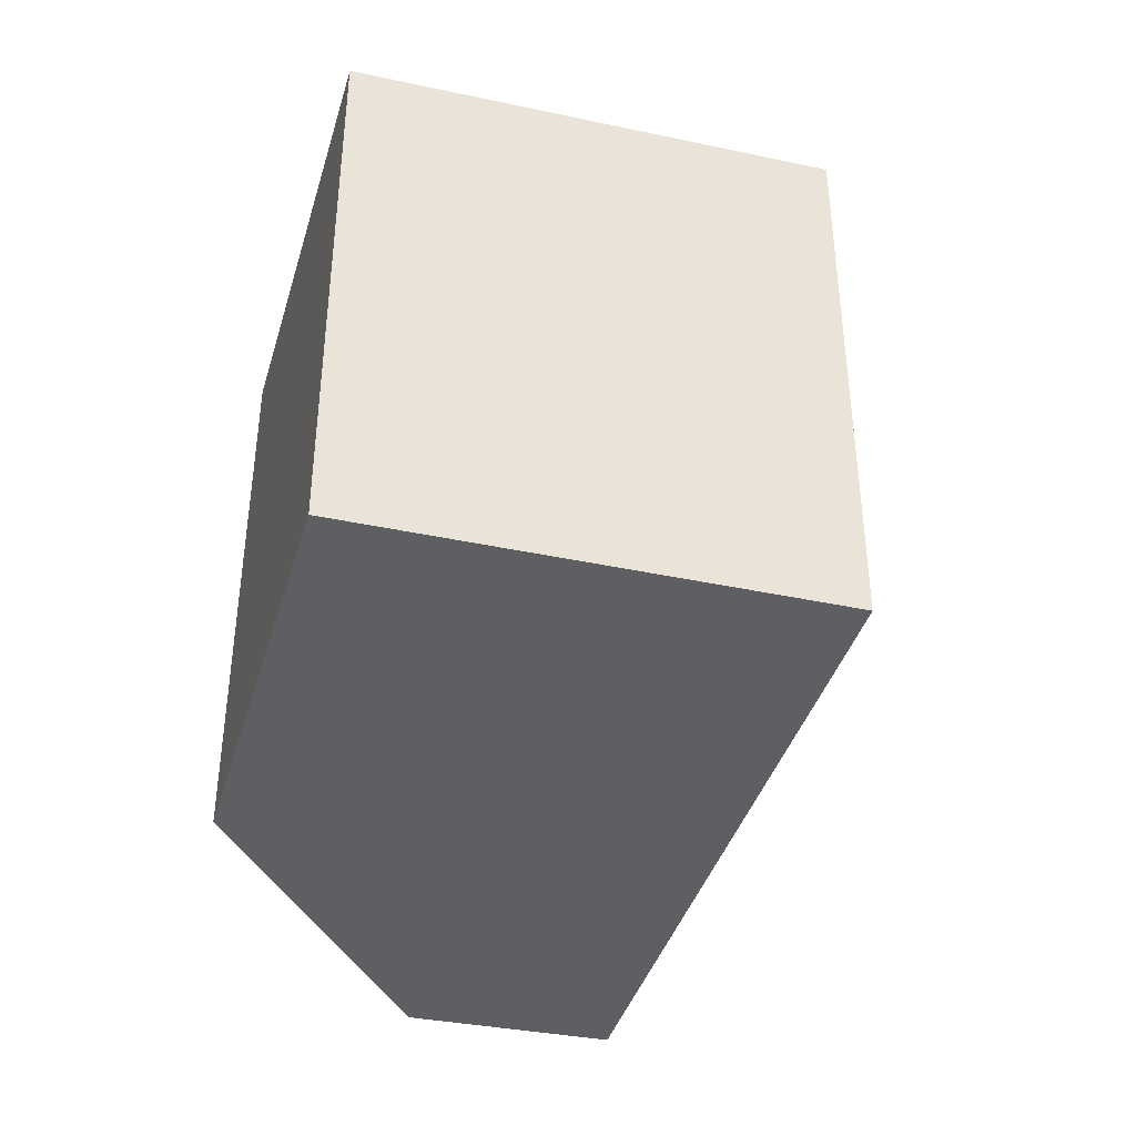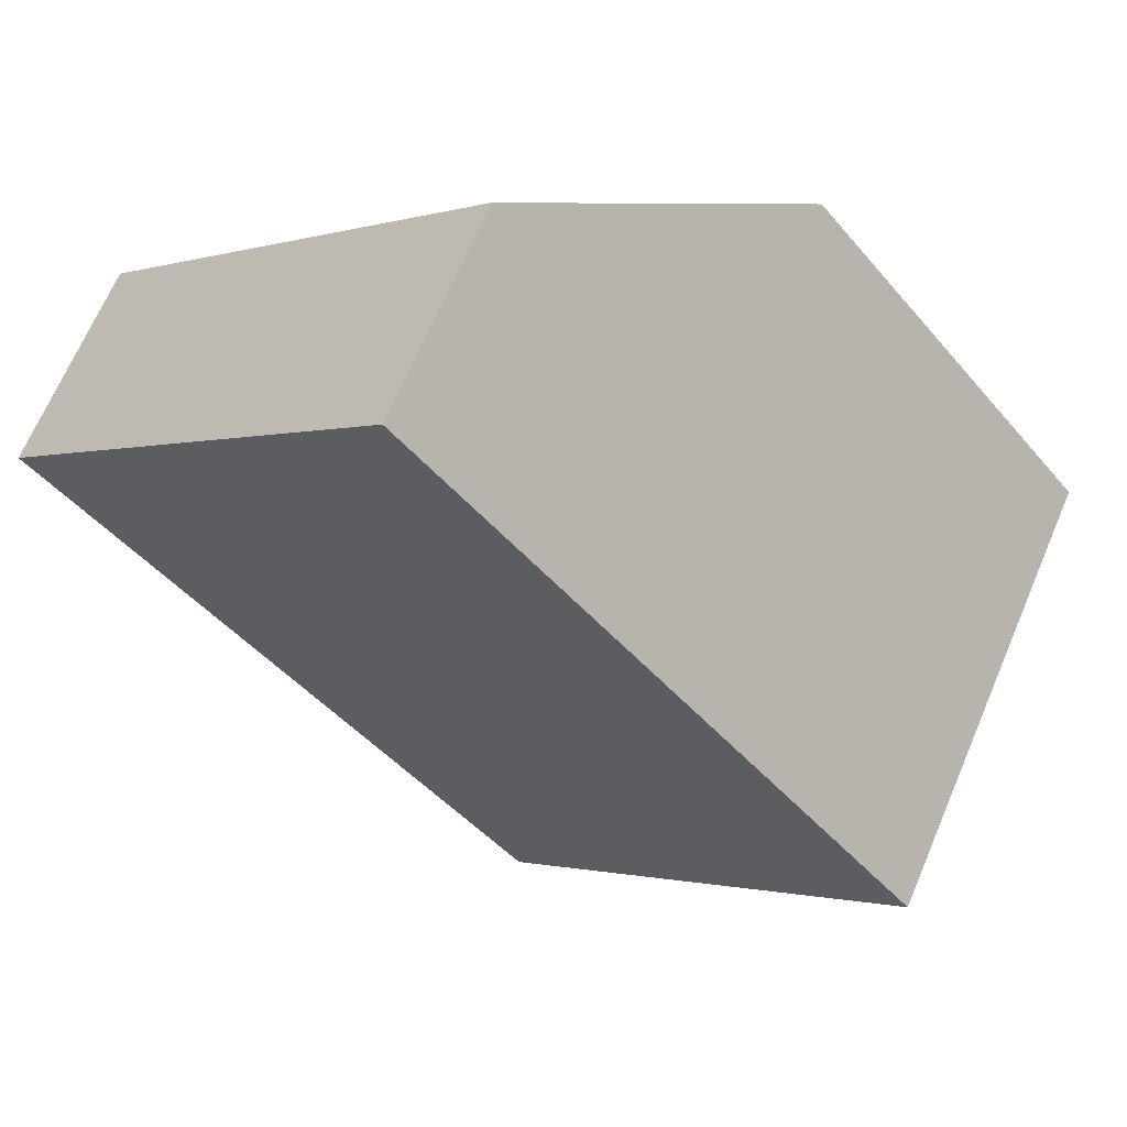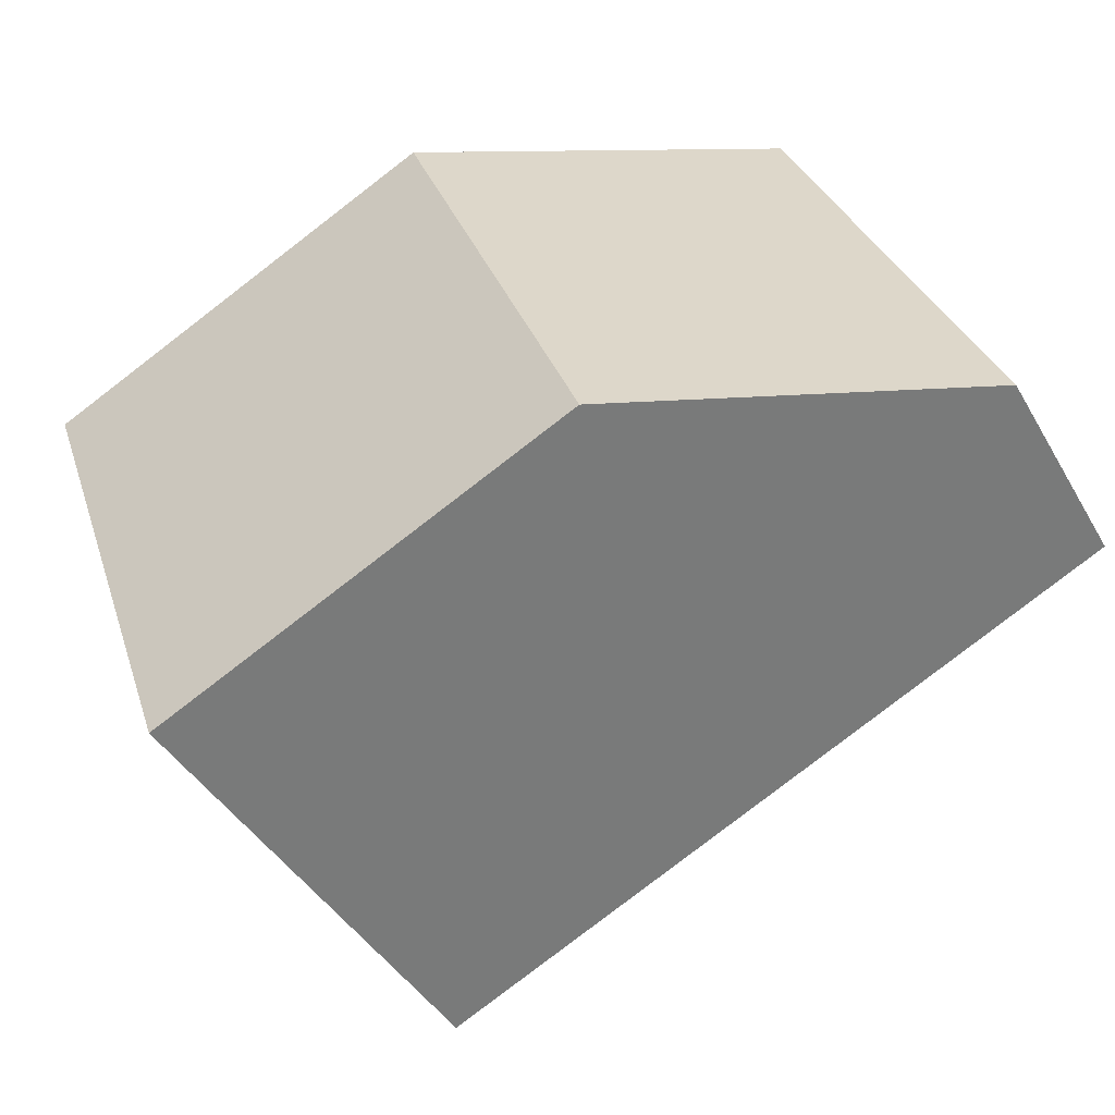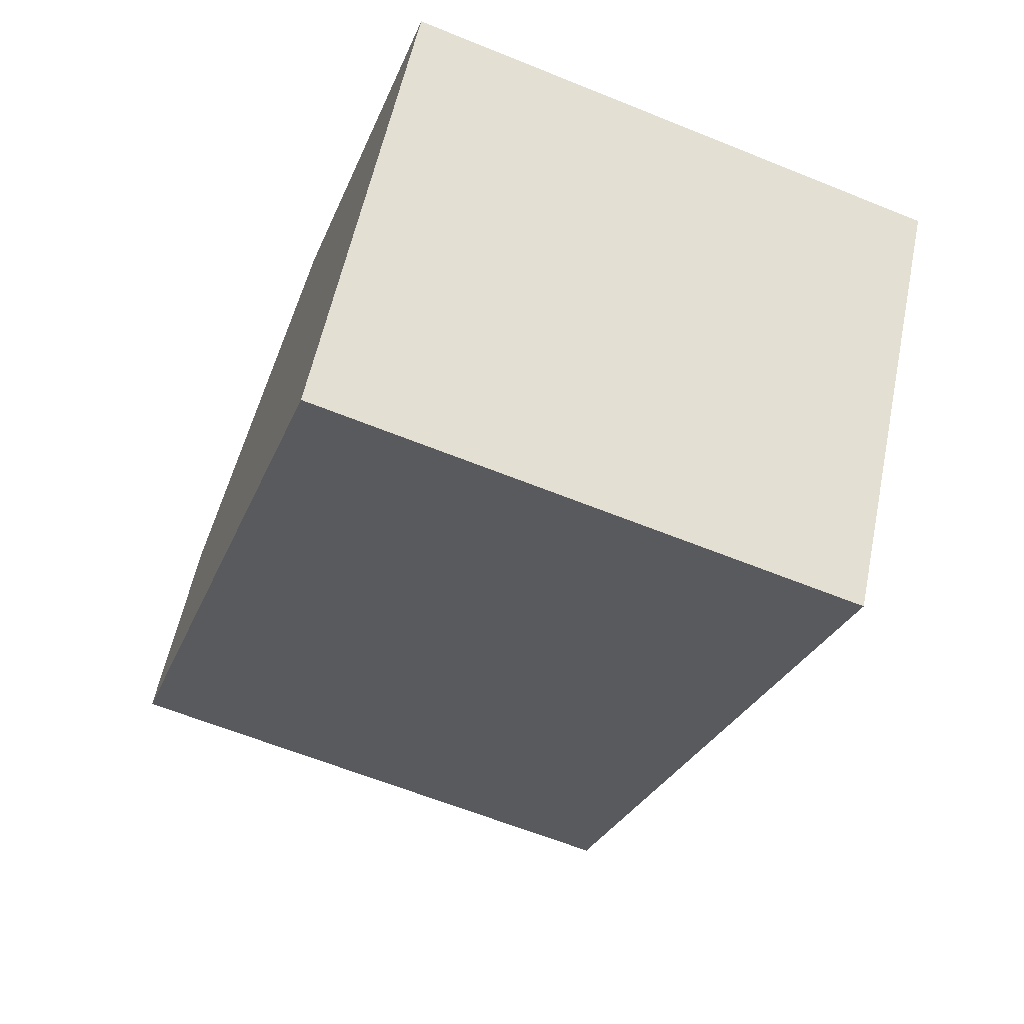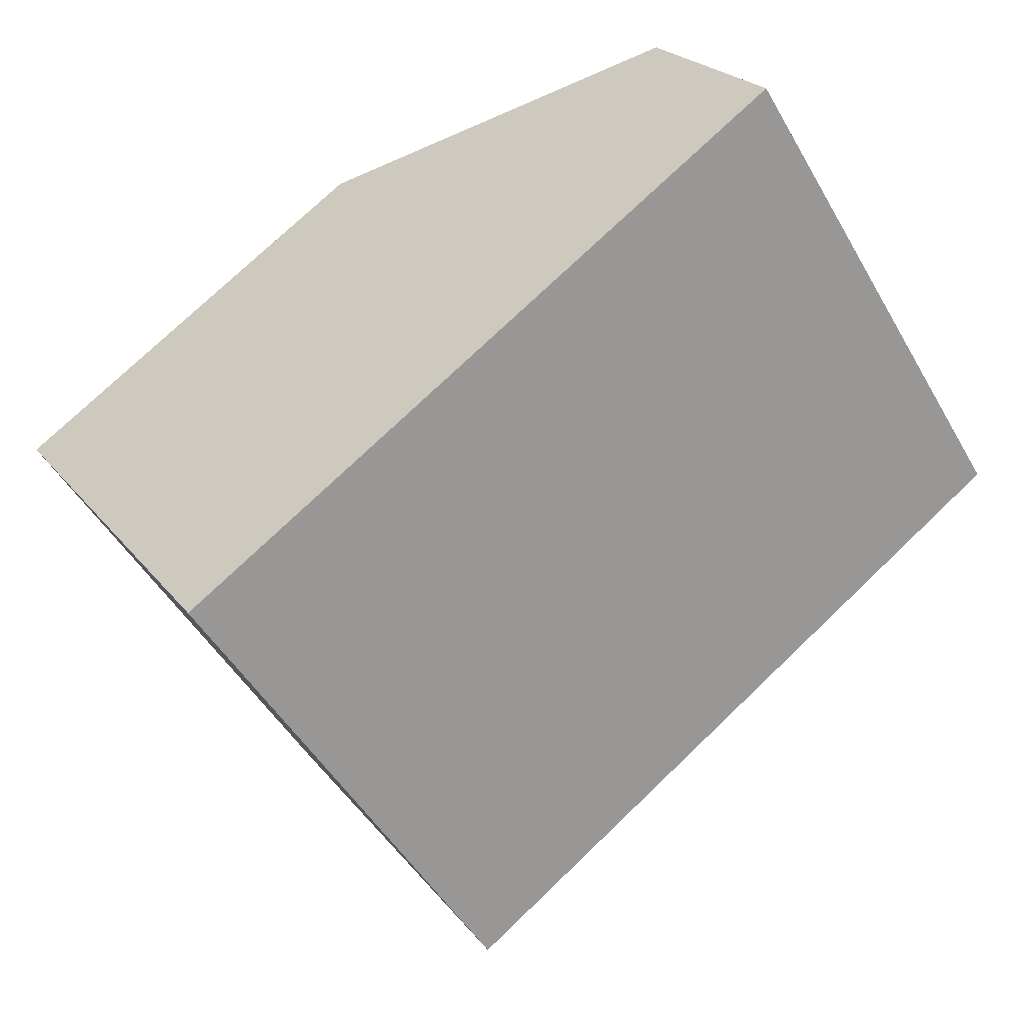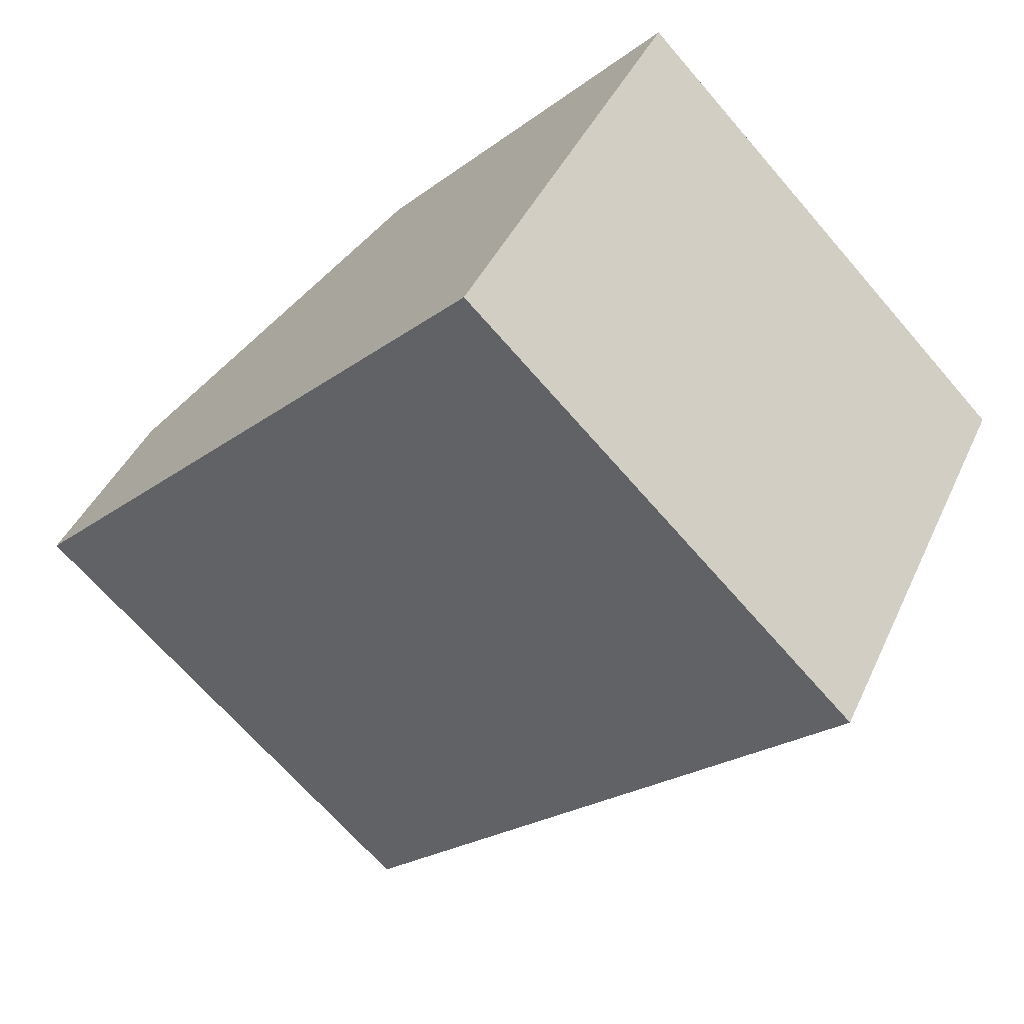
<metadata>
{"format":"obj","ext":"obj","renderer":"f3d","projection":"perspective","resolution":1024,"background":"white","views":[{"elev":-40.0,"azim":107.8,"up":"+Y"},{"elev":-1.1,"azim":-42.2,"up":"+Z"},{"elev":32.0,"azim":163.0,"up":"+Z"},{"elev":-63.1,"azim":67.8,"up":"+Z"},{"elev":-50.0,"azim":-150.7,"up":"+Z"},{"elev":-68.6,"azim":41.0,"up":"+Z"}]}
</metadata>
<code>
v  0 7.799 4.776e-16
v  12.36 7.799 -0.33
v  8.782 7.799 -5.934
v  7.112 7.799 3.193
v  1.545 7.799 2.583
v  12.36 2.021e-17 -0.33
v  8.782 3.634e-16 -5.934
v  0 0 0
v  1.545 -1.582e-16 2.583
v  7.112 -1.955e-16 3.193
g defaultobject
f 1 2 3
f 2 1 4
f 4 1 5
f 6 3 2
f 3 6 7
f 7 1 3
f 1 7 8
f 8 5 1
f 5 8 9
f 10 2 4
f 2 10 6
f 9 4 5
f 4 9 10
f 10 7 6
f 7 10 8
f 8 10 9

</code>
